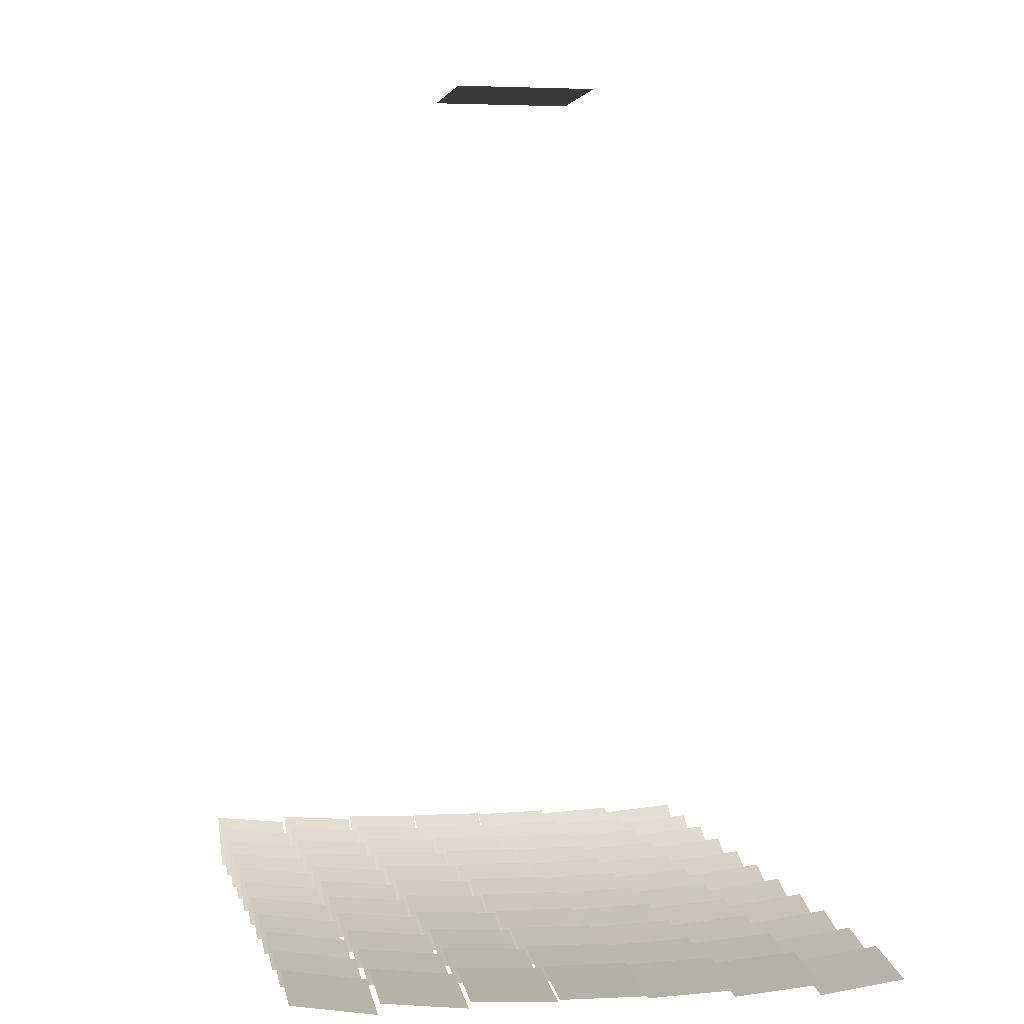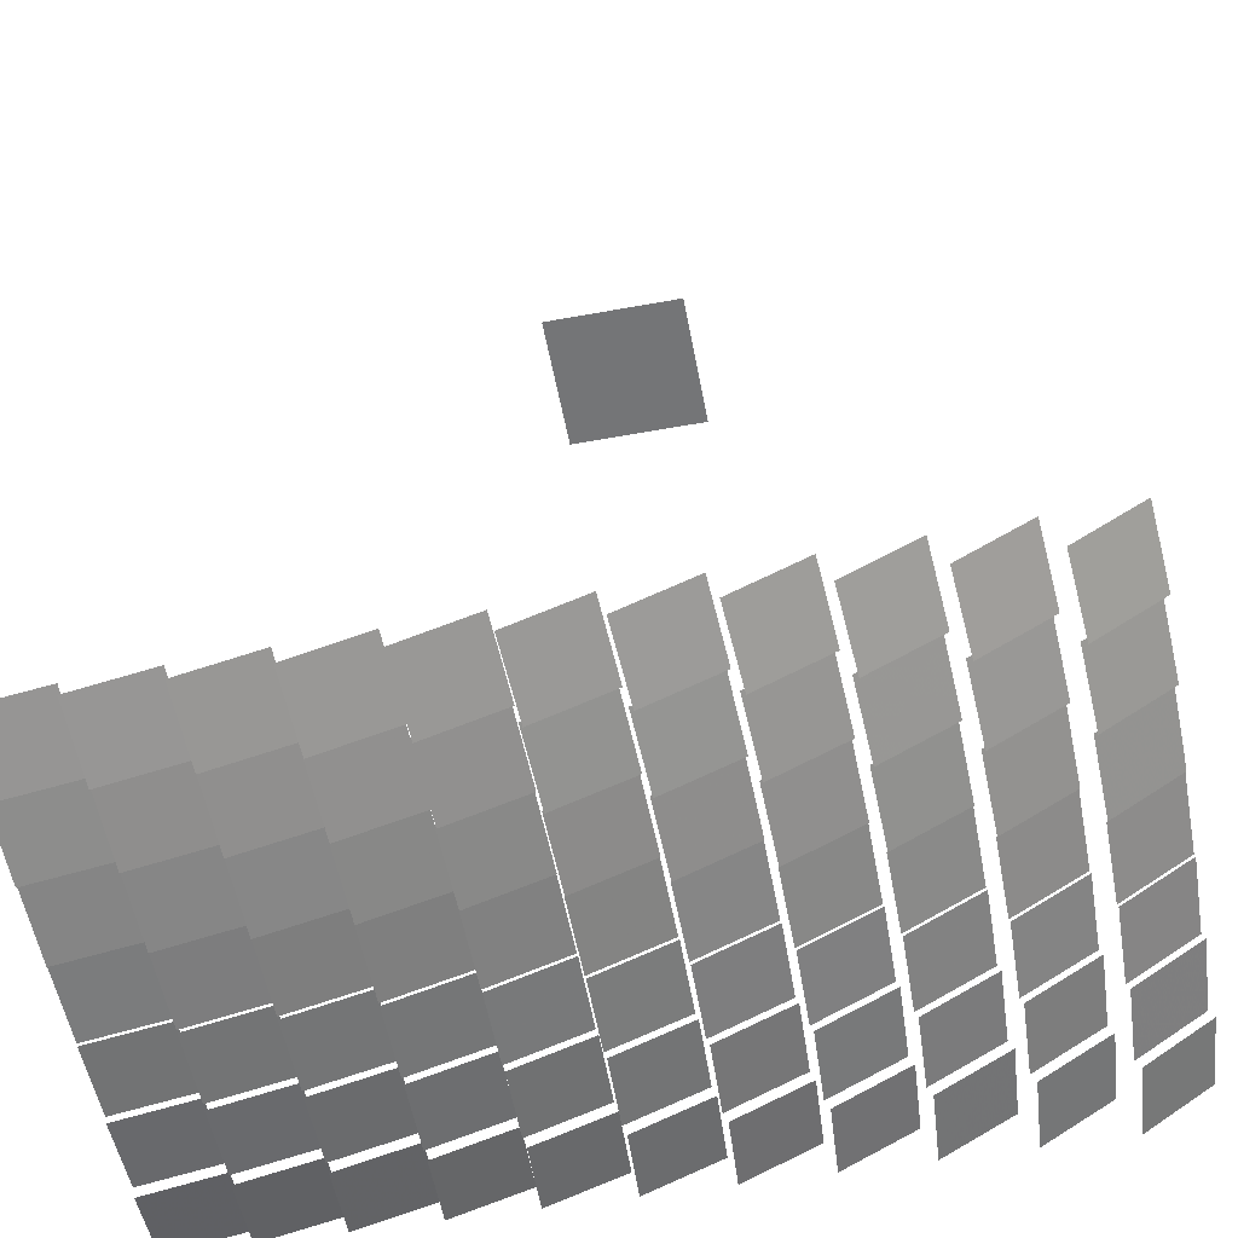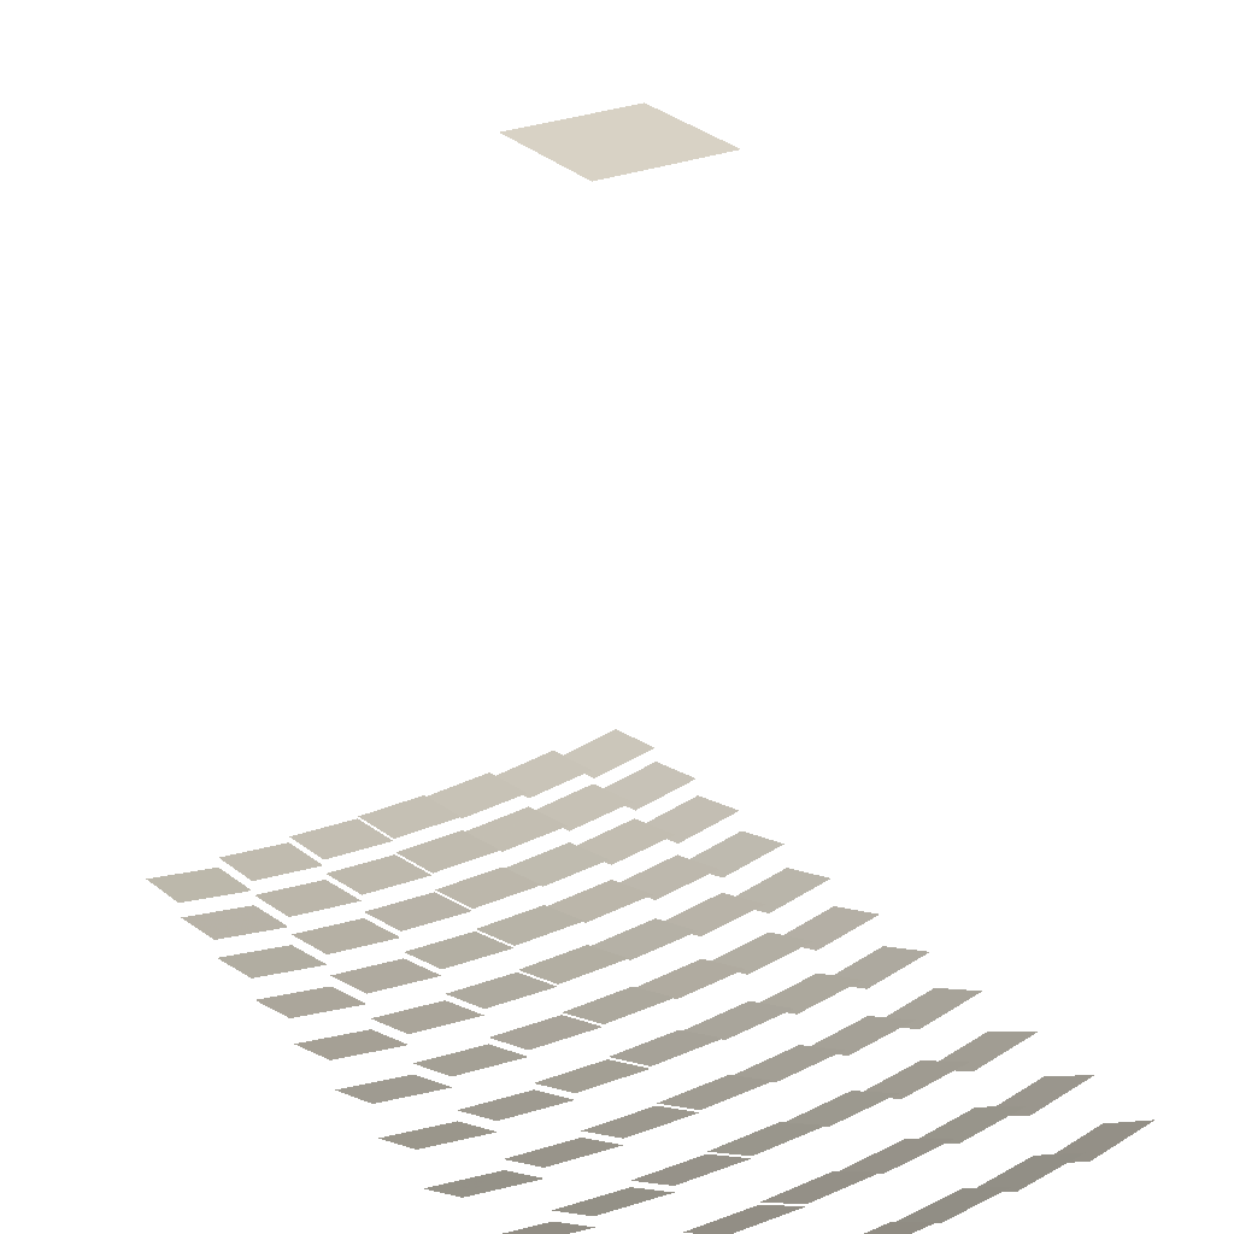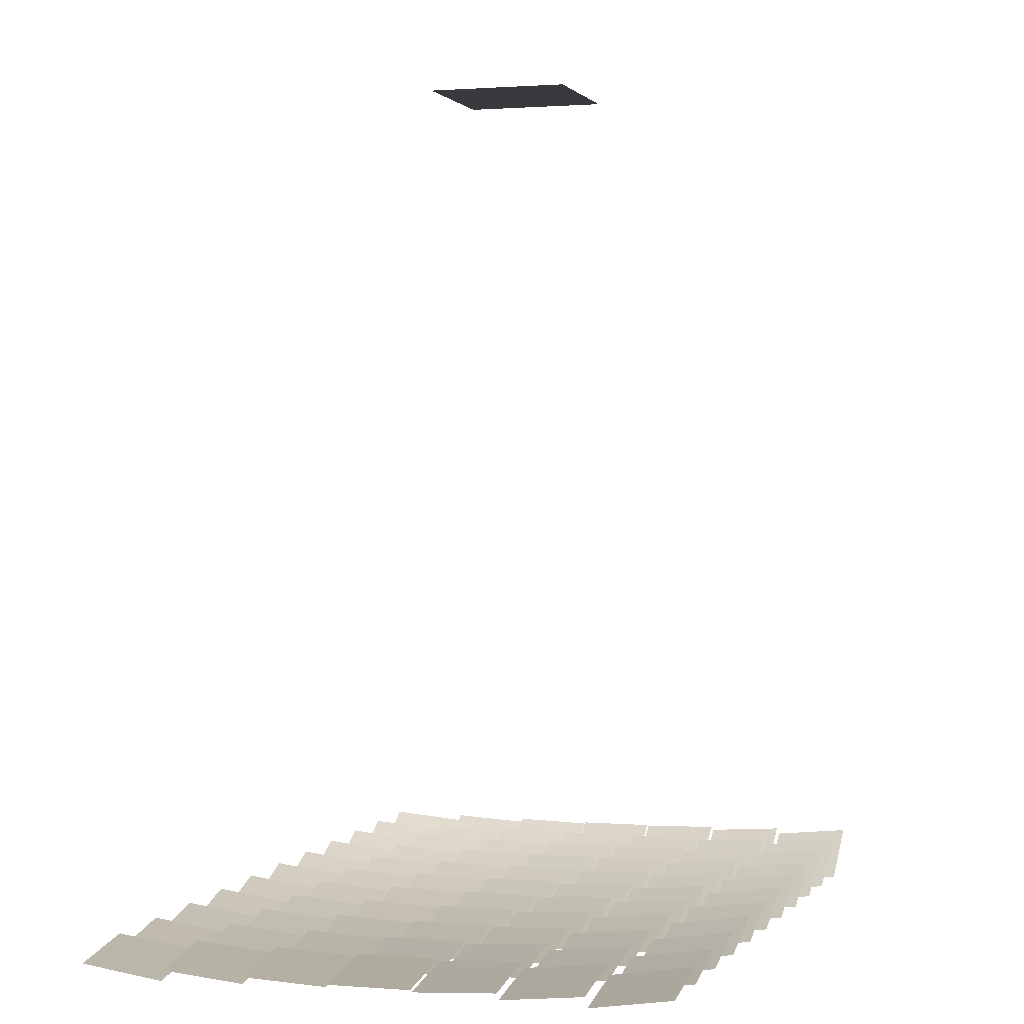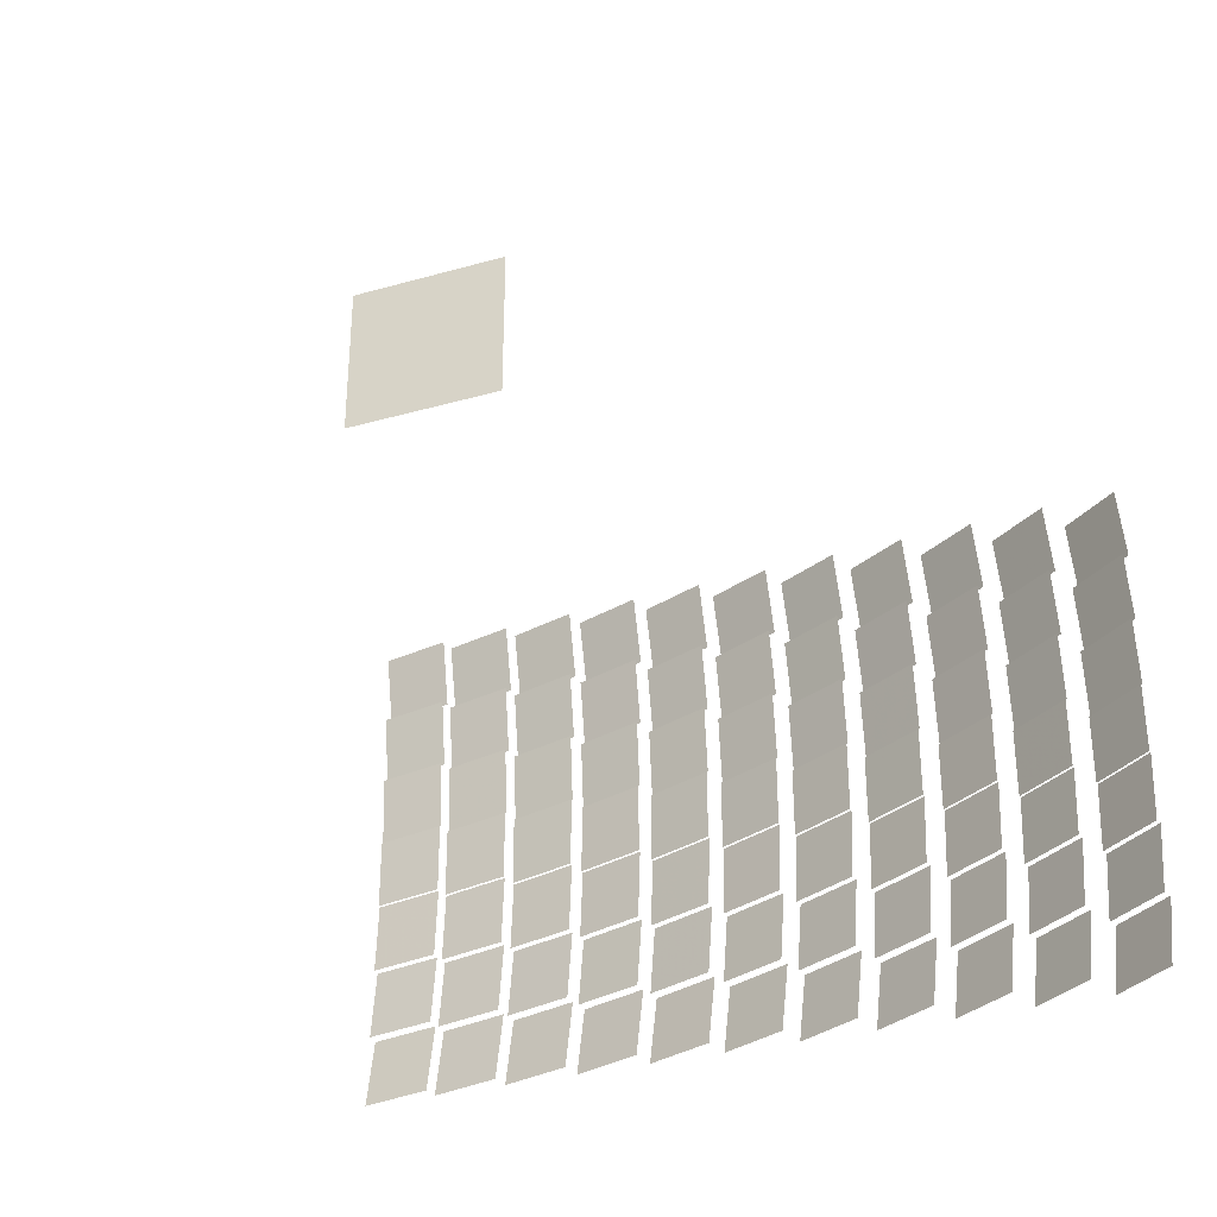
<metadata>
{"format":"obj","ext":"obj","renderer":"f3d","projection":"perspective","resolution":1024,"background":"white","views":[{"elev":2.0,"azim":79.3,"up":"+Y"},{"elev":-56.5,"azim":-169.2,"up":"+Y"},{"elev":27.7,"azim":-122.7,"up":"+Y"},{"elev":0.8,"azim":107.0,"up":"+Y"},{"elev":-33.1,"azim":-158.7,"up":"+Z"}]}
</metadata>
<code>
g reflector76.so_facet.facet
v 0.6476 -0.004702 0.5001
v 0.5062 0.004702 0.3617
v 0.6428 -0.0259 0.3617
v 0.511 0.0259 0.5001
f 1 2 3
f 1 4 2
g reflector71.so_facet.facet
v -0.06545 -0.02075 0.5001
v -0.2007 0.02075 0.3617
v -0.07433 -0.0394 0.3617
v -0.1919 0.0394 0.5001
f 5 6 7
f 5 8 6
g reflector45.so_facet.facet
v -0.642 -0.03762 0.2168
v -0.7602 0.03762 0.07697
v -0.6456 -0.04277 0.07697
v -0.7566 0.04277 0.2168
f 9 10 11
f 9 12 10
g reflector9.so_facet.facet
v 0.4998 -0.02841 -0.3519
v 0.37 0.02841 -0.4903
v 0.5053 -0.007848 -0.4903
v 0.3645 0.007848 -0.3519
f 13 14 15
f 13 16 14
g reflector3.so_facet.facet
v -0.3616 -0.04377 -0.3518
v -0.4726 0.04377 -0.4904
v -0.352 -0.02736 -0.4904
v -0.4822 0.02736 -0.3518
f 17 18 19
f 17 20 18
g reflector16.so_facet.facet
v -0.07267 -0.03598 -0.2094
v -0.1935 0.03598 -0.3488
v -0.06687 -0.02365 -0.3488
v -0.1993 0.02365 -0.2094
f 21 22 23
f 21 24 22
g reflector33.so_facet.facet
v 0.7873 -0.01535 -0.06719
v 0.6505 0.01535 -0.207
v 0.7885 -0.0084 -0.207
v 0.6493 0.0084 -0.06719
f 25 26 27
f 25 28 26
g absorber
v 0.125 1.5 0.125
v -0.125 1.5 -0.125
v 0.125 1.5 -0.125
v -0.125 1.5 0.125
f 29 30 31
f 29 32 30
g reflector36.so_facet.facet
v -0.3566 -0.03519 0.0749
v -0.4776 0.03519 -0.0651
v -0.3567 -0.03538 -0.0651
v -0.4775 0.03538 0.0749
f 33 34 35
f 33 36 34
g reflector39.so_facet.facet
v 0.0737 -0.02648 0.0749
v -0.0559 0.02648 -0.0651
v 0.0736 -0.02671 -0.0651
v -0.0558 0.02671 0.0749
f 37 38 39
f 37 40 38
g reflector67.so_facet.facet
v -0.6387 -0.03297 0.5003
v -0.7635 0.03297 0.3615
v -0.6491 -0.04771 0.3615
v -0.7531 0.04771 0.5003
f 41 42 43
f 41 44 42
g reflector51.so_facet.facet
v 0.2181 -0.02005 0.2168
v 0.08373 0.02005 0.077
v 0.2155 -0.02713 0.077
v 0.08626 0.02713 0.2168
f 45 46 47
f 45 48 46
g reflector54.so_facet.facet
v 0.6462 -0.01091 0.2168
v 0.5077 0.01091 0.077
v 0.6446 -0.01834 0.077
v 0.5092 0.01834 0.2168
f 49 50 51
f 49 52 50
g reflector22.so_facet.facet
v 0.7866 -0.01913 -0.2095
v 0.6512 0.01913 -0.3487
v 0.7891 -0.005128 -0.3487
v 0.6487 0.005128 -0.2095
f 53 54 55
f 53 56 54
g reflector27.so_facet.facet
v -0.07113 -0.03273 -0.06718
v -0.1951 0.03273 -0.207
v -0.06827 -0.02661 -0.207
v -0.1979 0.02661 -0.06718
f 57 58 59
f 57 60 58
g reflector74.so_facet.facet
v 0.3629 -0.01079 0.5001
v 0.2229 0.01079 0.3617
v 0.3564 -0.03145 0.3617
v 0.2294 0.03145 0.5001
f 61 62 63
f 61 64 62
g reflector46.so_facet.facet
v -0.4985 -0.03511 0.2168
v -0.6197 0.03511 0.07698
v -0.502 -0.04062 0.07698
v -0.6162 0.04062 0.2168
f 65 66 67
f 65 68 66
g reflector43.so_facet.facet
v 0.6454 -0.01441 0.0749
v 0.5084 0.01441 -0.0651
v 0.6453 -0.01466 -0.0651
v 0.5085 0.01466 0.0749
f 69 70 71
f 69 72 70
g reflector49.so_facet.facet
v -0.06817 -0.0264 0.2168
v -0.198 0.0264 0.07699
v -0.07124 -0.03295 0.07699
v -0.195 0.03295 0.2168
f 73 74 75
f 73 76 74
g reflector15.so_facet.facet
v -0.2163 -0.03855 -0.2094
v -0.3339 0.03855 -0.3488
v -0.2101 -0.02684 -0.3488
v -0.3401 0.02684 -0.2094
f 77 78 79
f 77 80 78
g reflector5.so_facet.facet
v -0.07422 -0.03919 -0.3518
v -0.192 0.03919 -0.4904
v -0.06554 -0.02092 -0.4904
v -0.2007 0.02092 -0.3518
f 81 82 83
f 81 84 82
g reflector10.so_facet.facet
v 0.6429 -0.02564 -0.3519
v 0.5109 0.02564 -0.4903
v 0.6475 -0.004895 -0.4903
v 0.5063 0.004895 -0.3519
f 85 86 87
f 85 88 86
g reflector31.so_facet.facet
v 0.5018 -0.02095 -0.06719
v 0.368 0.02095 -0.207
v 0.5036 -0.01406 -0.207
v 0.3662 0.01406 -0.06719
f 89 90 91
f 89 92 90
g reflector34.so_facet.facet
v -0.6437 -0.04009 0.0749
v -0.7585 0.04009 -0.0651
v -0.6438 -0.04026 -0.0651
v -0.7584 0.04026 0.0749
f 93 94 95
f 93 96 94
g reflector61.so_facet.facet
v 0.07631 -0.02019 0.3585
v -0.05851 0.02019 0.2193
v 0.07079 -0.03349 0.2193
v -0.05299 0.03349 0.3585
f 97 98 99
f 97 100 98
g reflector64.so_facet.facet
v 0.5045 -0.01059 0.3585
v 0.3653 0.01059 0.2193
v 0.5007 -0.02494 0.2193
v 0.3691 0.02494 0.3585
f 101 102 103
f 101 104 102
g reflector59.so_facet.facet
v -0.21 -0.02665 0.3586
v -0.3402 0.02665 0.2192
v -0.2164 -0.03876 0.2192
v -0.3338 0.03876 0.3586
f 105 106 107
f 105 108 106
g reflector53.so_facet.facet
v 0.5036 -0.01383 0.2168
v 0.3662 0.01383 0.077
v 0.5017 -0.0212 0.077
v 0.3681 0.0212 0.2168
f 109 110 111
f 109 112 110
g reflector56.so_facet.facet
v -0.6403 -0.03524 0.3586
v -0.7619 0.03524 0.2192
v -0.6474 -0.04527 0.2192
v -0.7548 0.04527 0.3586
f 113 114 115
f 113 116 114
g reflector24.so_facet.facet
v -0.5019 -0.04043 -0.06717
v -0.6163 0.04043 -0.207
v -0.4986 -0.03529 -0.207
v -0.6196 0.03529 -0.06717
f 117 118 119
f 117 120 118
g reflector29.so_facet.facet
v 0.2156 -0.02688 -0.06719
v 0.08617 0.02688 -0.207
v 0.218 -0.02027 -0.207
v 0.08381 0.02027 -0.06719
f 121 122 123
f 121 124 122
g reflector77.so_facet.facet
v 0.7897 -0.001961 0.5001
v 0.6481 0.001961 0.3617
v 0.7858 -0.0232 0.3617
v 0.652 0.0232 0.5001
f 125 126 127
f 125 128 126
g reflector72.so_facet.facet
v 0.07752 -0.0174 0.5001
v -0.05972 0.0174 0.3617
v 0.06934 -0.03686 0.3617
v -0.05154 0.03686 0.5001
f 129 130 131
f 129 132 130
g reflector44.so_facet.facet
v 0.7879 -0.01167 0.0749
v 0.6499 0.01167 -0.0651
v 0.7879 -0.01191 -0.0651
v 0.6499 0.01191 0.0749
f 133 134 135
f 133 136 134
g reflector41.so_facet.facet
v 0.3599 -0.02032 0.0749
v 0.2259 0.02032 -0.0651
v 0.3598 -0.02056 -0.0651
v 0.226 0.02056 0.0749
f 137 138 139
f 137 140 138
g reflector8.so_facet.facet
v 0.3565 -0.0312 -0.3519
v 0.2293 0.0312 -0.4903
v 0.3628 -0.01098 -0.4903
v 0.223 0.01098 -0.3519
f 141 142 143
f 141 144 142
g reflector18.so_facet.facet
v 0.2143 -0.03043 -0.2095
v 0.08746 0.03043 -0.3487
v 0.2191 -0.01712 -0.3487
v 0.08266 0.01712 -0.2095
f 145 146 147
f 145 148 146
g reflector2.so_facet.facet
v -0.5053 -0.04576 -0.3517
v -0.6129 0.04576 -0.4905
v -0.4954 -0.03034 -0.4905
v -0.6228 0.03034 -0.3517
f 149 150 151
f 149 152 150
g reflector7.so_facet.facet
v 0.213 -0.03395 -0.3519
v 0.08879 0.03395 -0.4903
v 0.2202 -0.01425 -0.4903
v 0.08157 0.01425 -0.3519
f 153 154 155
f 153 156 154
g reflector12.so_facet.facet
v -0.6472 -0.0451 -0.2094
v -0.755 0.0451 -0.3488
v -0.6404 -0.0354 -0.3488
v -0.7618 0.0354 -0.2094
f 157 158 159
f 157 160 158
g reflector37.so_facet.facet
v -0.2131 -0.03243 0.0749
v -0.3371 0.03243 -0.0651
v -0.2132 -0.03264 -0.0651
v -0.337 0.03264 0.0749
f 161 162 163
f 161 164 162
g reflector17.so_facet.facet
v 0.07089 -0.03326 -0.2094
v -0.05309 0.03326 -0.3488
v 0.07622 -0.02039 -0.3488
v -0.05842 0.02039 -0.2094
f 165 166 167
f 165 168 166
g reflector148.so_facet.facet
v -0.2115 -0.02947 0.2168
v -0.3387 0.02947 0.07699
v -0.2148 -0.03569 0.07699
v -0.3354 0.03569 0.2168
f 169 170 171
f 169 172 170
g reflector63.so_facet.facet
v 0.3619 -0.01369 0.3585
v 0.2239 0.01369 0.2193
v 0.3576 -0.02781 0.2193
v 0.2282 0.02781 0.3585
f 173 174 175
f 173 176 174
g reflector66.so_facet.facet
v 0.7891 -0.004912 0.3585
v 0.6487 0.004912 0.2193
v 0.7866 -0.01939 0.2193
v 0.6512 0.01939 0.3585
f 177 178 179
f 177 180 178
g reflector69.so_facet.facet
v -0.3519 -0.02719 0.5002
v -0.4823 0.02719 0.3616
v -0.3618 -0.04396 0.3616
v -0.4724 0.04396 0.5002
f 181 182 183
f 181 184 182
g reflector55.so_facet.facet
v 0.7885 -0.008165 0.2168
v 0.6493 0.008165 0.077
v 0.7872 -0.0156 0.077
v 0.6506 0.0156 0.2168
f 185 186 187
f 185 188 186
g reflector21.so_facet.facet
v 0.6438 -0.02186 -0.2095
v 0.51 0.02186 -0.3487
v 0.6468 -0.007868 -0.3487
v 0.507 0.007868 -0.2095
f 189 190 191
f 189 192 190
g reflector26.so_facet.facet
v -0.2147 -0.03548 -0.06718
v -0.3355 0.03548 -0.207
v -0.2116 -0.02967 -0.207
v -0.3386 0.02967 -0.06718
f 193 194 195
f 193 196 194
g reflector75.so_facet.facet
v 0.5053 -0.007656 0.5
v 0.3645 0.007656 0.3618
v 0.4997 -0.02867 0.3618
v 0.3701 0.02867 0.5
f 197 198 199
f 197 200 198
g reflector70.so_facet.facet
v -0.2086 -0.02403 0.5002
v -0.3416 0.02403 0.3616
v -0.218 -0.04178 0.3616
v -0.3322 0.04178 0.5002
f 201 202 203
f 201 204 202
g reflector42.so_facet.facet
v 0.5027 -0.0173 0.0749
v 0.3671 0.0173 -0.0651
v 0.5027 -0.01755 -0.0651
v 0.3671 0.01755 0.0749
f 205 206 207
f 205 208 206
g reflector4.so_facet.facet
v -0.2179 -0.04157 -0.3518
v -0.3323 0.04157 -0.4904
v -0.2087 -0.0242 -0.4904
v -0.3415 0.0242 -0.3518
f 209 210 211
f 209 212 210
g reflector11.so_facet.facet
v 0.7859 -0.02294 -0.3519
v 0.6519 0.02294 -0.4903
v 0.7897 -0.002154 -0.4903
v 0.6481 0.002154 -0.3519
f 213 214 215
f 213 216 214
g reflector32.so_facet.facet
v 0.6446 -0.01808 -0.06719
v 0.5092 0.01808 -0.207
v 0.6461 -0.01114 -0.207
v 0.5077 0.01114 -0.06719
f 217 218 219
f 217 220 218
g reflector35.so_facet.facet
v -0.5001 -0.03775 0.0749
v -0.6181 0.03775 -0.0651
v -0.5003 -0.03793 -0.0651
v -0.6179 0.03793 0.0749
f 221 222 223
f 221 224 222
g reflector38.so_facet.facet
v -0.06963 -0.02951 0.0749
v -0.1966 0.02951 -0.0651
v -0.06973 -0.02973 -0.0651
v -0.1965 0.02973 0.0749
f 225 226 227
f 225 228 226
g reflector60.so_facet.facet
v -0.06677 -0.02346 0.3585
v -0.1994 0.02346 0.2193
v -0.07278 -0.0362 0.2193
v -0.1934 0.0362 0.3585
f 229 230 231
f 229 232 230
g reflector50.so_facet.facet
v 0.07503 -0.02324 0.2168
v -0.05723 0.02324 0.077
v 0.07221 -0.03008 0.077
v -0.05441 0.03008 0.2168
f 233 234 235
f 233 236 234
g reflector57.so_facet.facet
v -0.4968 -0.03257 0.3586
v -0.6214 0.03257 0.2192
v -0.5037 -0.04331 0.2192
v -0.6145 0.04331 0.3586
f 237 238 239
f 237 240 238
g reflector23.so_facet.facet
v -0.6455 -0.0426 -0.06716
v -0.7567 0.0426 -0.207
v -0.6421 -0.03779 -0.207
v -0.7601 0.03779 -0.06716
f 241 242 243
f 241 244 242
g reflector28.so_facet.facet
v 0.07231 -0.02985 -0.06719
v -0.05451 0.02985 -0.207
v 0.07494 -0.02346 -0.207
v -0.05714 0.02346 -0.06719
f 245 246 247
f 245 248 246
g reflector73.so_facet.facet
v 0.2203 -0.01406 0.5001
v 0.08149 0.01406 0.3617
v 0.2129 -0.03419 0.3617
v 0.08889 0.03419 0.5001
f 249 250 251
f 249 252 250
g reflector47.so_facet.facet
v -0.3549 -0.03238 0.2168
v -0.4793 0.03238 0.07698
v -0.3584 -0.03826 0.07698
v -0.4758 0.03826 0.2168
f 253 254 255
f 253 256 254
g reflector40.so_facet.facet
v 0.2169 -0.02339 0.0749
v 0.08493 0.02339 -0.0651
v 0.2168 -0.02363 -0.0651
v 0.08501 0.02363 0.0749
f 257 258 259
f 257 260 258
g reflector19.so_facet.facet
v 0.3576 -0.02755 -0.2095
v 0.2282 0.02755 -0.3487
v 0.3619 -0.01391 -0.3487
v 0.2239 0.01391 -0.2095
f 261 262 263
f 261 264 262
g reflector1.so_facet.facet
v -0.649 -0.04755 -0.3517
v -0.7532 0.04755 -0.4905
v -0.6388 -0.03312 -0.4905
v -0.7634 0.03312 -0.3517
f 265 266 267
f 265 268 266
g reflector6.so_facet.facet
v 0.06944 -0.03663 -0.3519
v -0.05164 0.03663 -0.4903
v 0.07744 -0.01758 -0.4903
v -0.05964 0.01758 -0.3519
f 269 270 271
f 269 272 270
g reflector13.so_facet.facet
v -0.5036 -0.04312 -0.2094
v -0.6146 0.04312 -0.3488
v -0.4969 -0.03275 -0.3488
v -0.6213 0.03275 -0.2094
f 273 274 275
f 273 276 274
g reflector14.so_facet.facet
v -0.36 -0.04094 -0.2094
v -0.4742 0.04094 -0.3488
v -0.3535 -0.02988 -0.3488
v -0.4807 0.02988 -0.2094
f 277 278 279
f 277 280 278
g reflector30.so_facet.facet
v 0.3588 -0.0239 -0.06719
v 0.227 0.0239 -0.207
v 0.3609 -0.01712 -0.207
v 0.2249 0.01712 -0.06719
f 281 282 283
f 281 284 282
g reflector62.so_facet.facet
v 0.2192 -0.01691 0.3585
v 0.08258 0.01691 0.2193
v 0.2142 -0.03068 0.2193
v 0.08756 0.03068 0.3585
f 285 286 287
f 285 288 286
g reflector65.so_facet.facet
v 0.6469 -0.007653 0.3585
v 0.5069 0.007653 0.2193
v 0.6437 -0.02212 0.2193
v 0.5101 0.02212 0.3585
f 289 290 291
f 289 292 290
g reflector68.so_facet.facet
v -0.4952 -0.03018 0.5003
v -0.623 0.03018 0.3615
v -0.5055 -0.04594 0.3615
v -0.6127 0.04594 0.5003
f 293 294 295
f 293 296 294
g reflector58.so_facet.facet
v -0.3534 -0.0297 0.3586
v -0.4808 0.0297 0.2192
v -0.3601 -0.04114 0.2192
v -0.4741 0.04114 0.3586
f 297 298 299
f 297 300 298
g reflector52.so_facet.facet
v 0.3609 -0.01689 0.2168
v 0.2249 0.01689 0.077
v 0.3587 -0.02415 0.077
v 0.2271 0.02415 0.2168
f 301 302 303
f 301 304 302
g reflector20.so_facet.facet
v 0.5008 -0.02468 -0.2095
v 0.369 0.02468 -0.3487
v 0.5044 -0.01081 -0.3487
v 0.3654 0.01081 -0.2095
f 305 306 307
f 305 308 306
g reflector25.so_facet.facet
v -0.3583 -0.03806 -0.06717
v -0.4759 0.03806 -0.207
v -0.3551 -0.03257 -0.207
v -0.4791 0.03257 -0.06717
f 309 310 311
f 309 312 310

</code>
